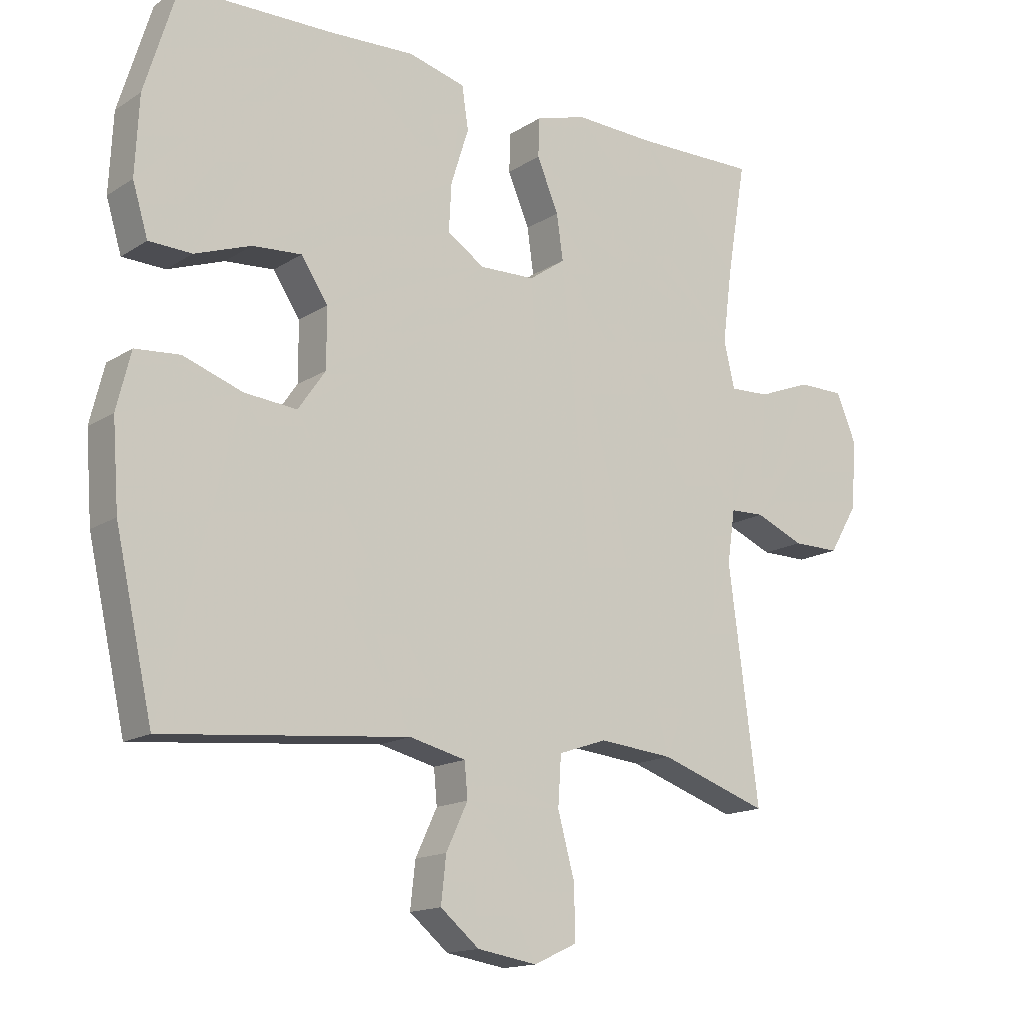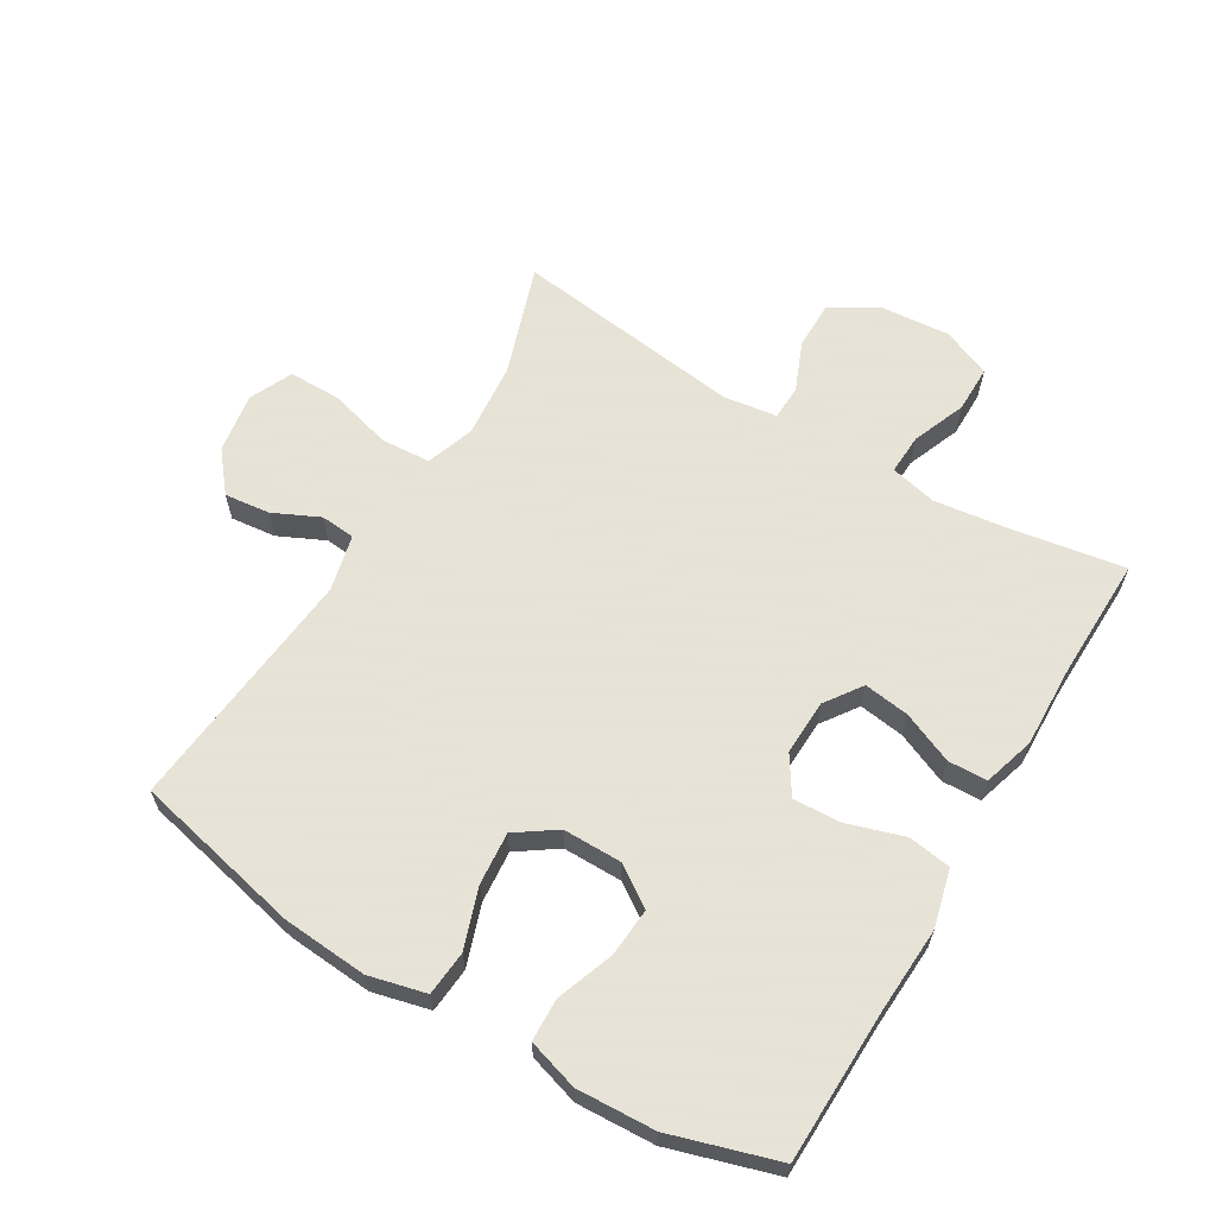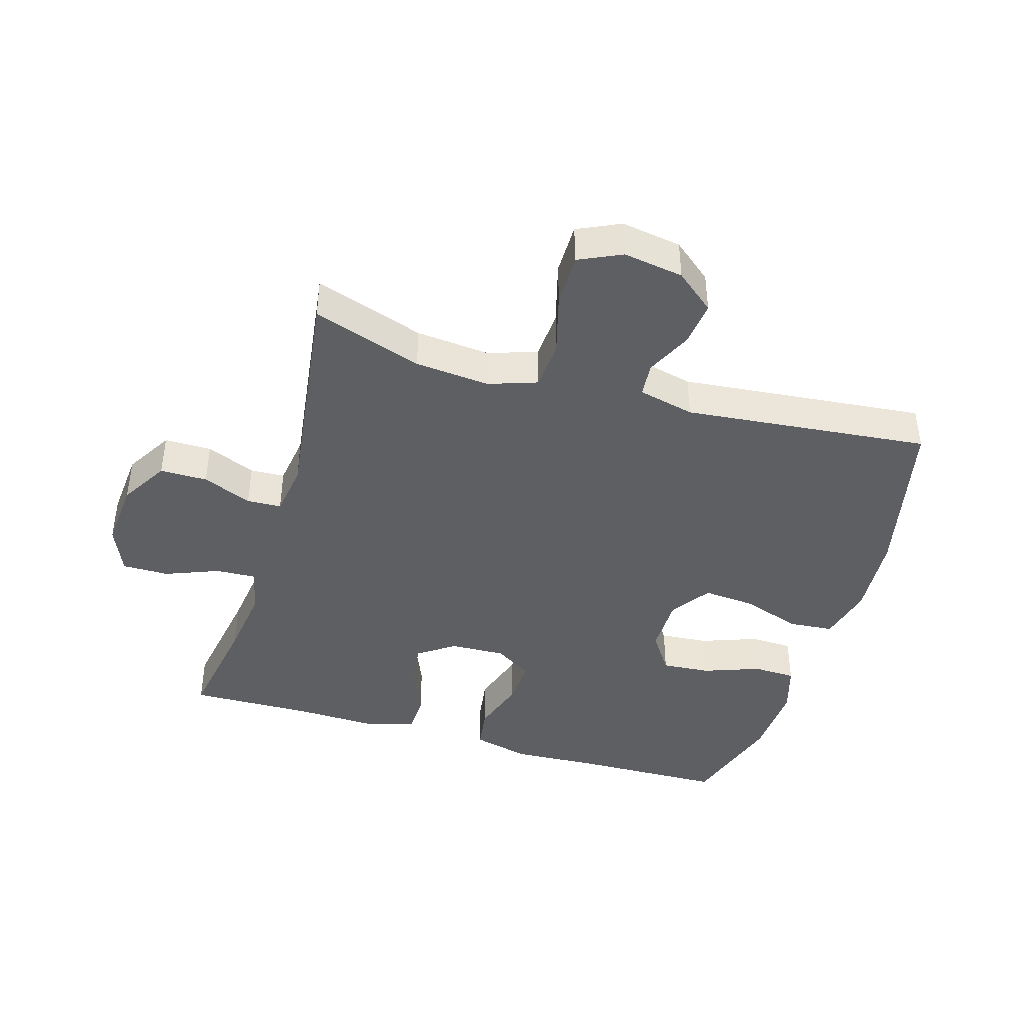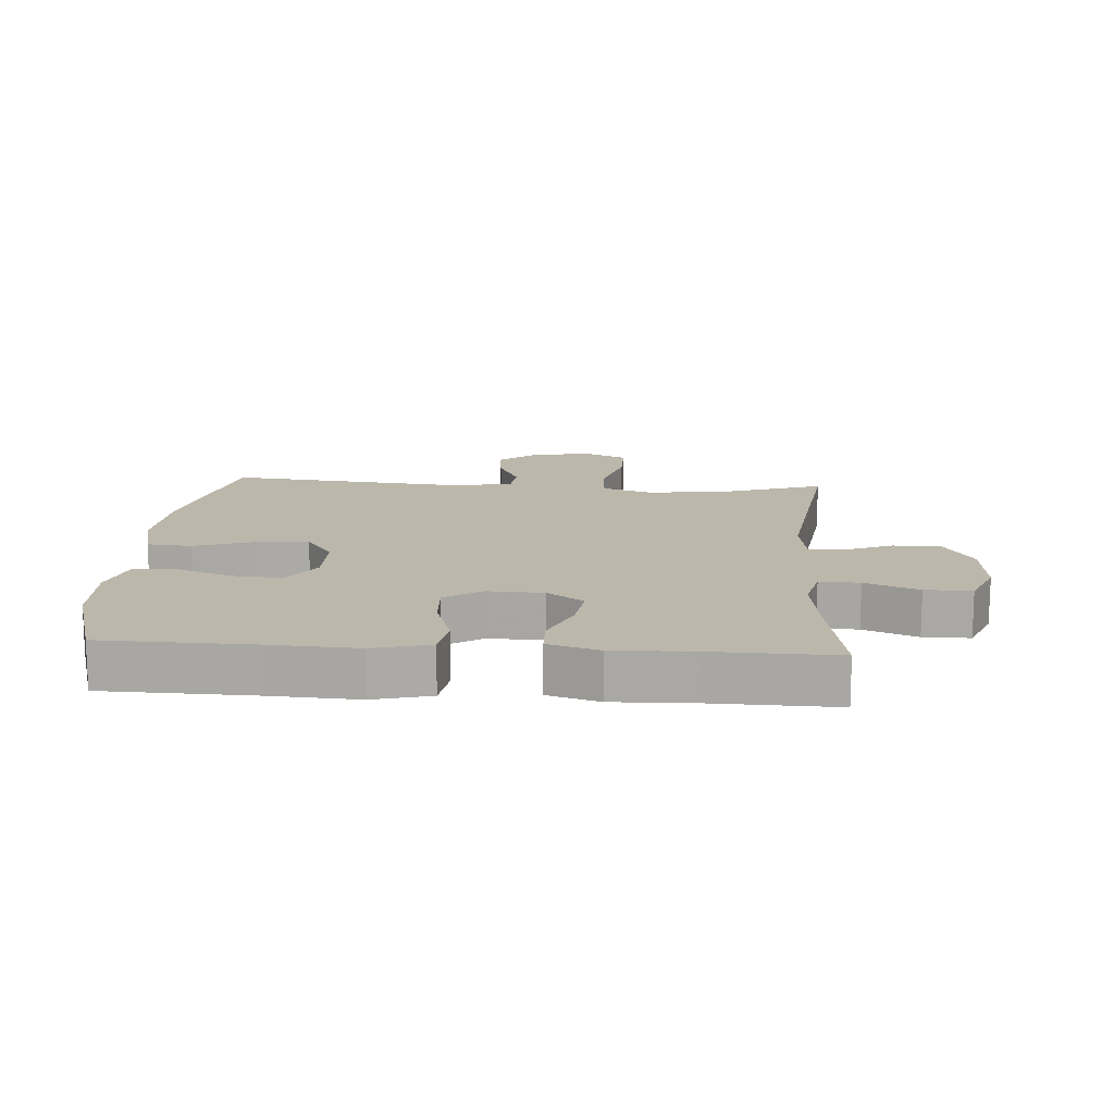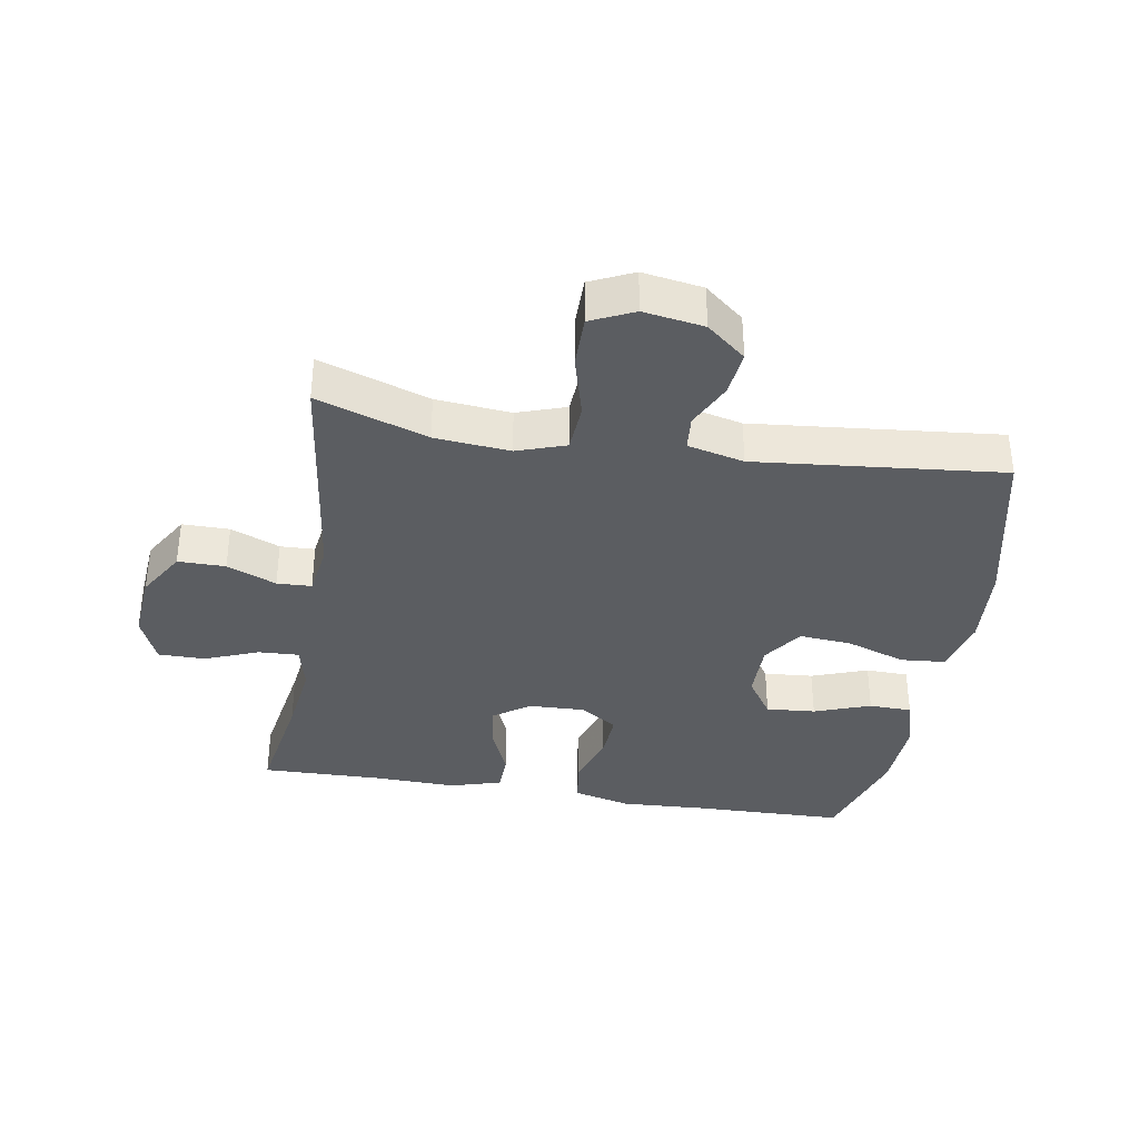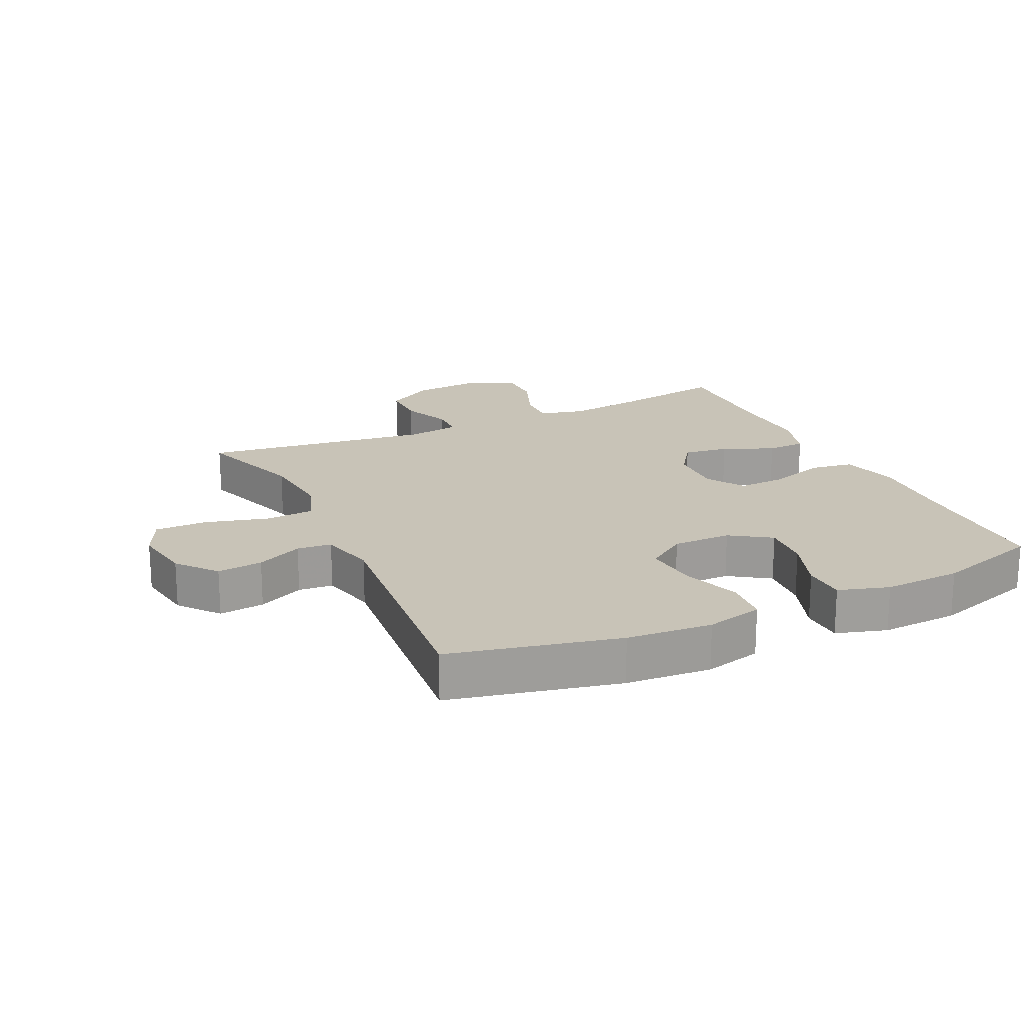
<metadata>
{"format":"obj","ext":"obj","renderer":"f3d","projection":"perspective","resolution":1024,"background":"white","views":[{"elev":-15.4,"azim":-37.2,"up":"+Z"},{"elev":62.8,"azim":-59.1,"up":"+Y"},{"elev":-42.0,"azim":163.5,"up":"+Y"},{"elev":14.4,"azim":4.0,"up":"+Y"},{"elev":-35.9,"azim":170.5,"up":"+Y"},{"elev":19.6,"azim":-115.2,"up":"+Y"}]}
</metadata>
<code>
v -0.5 0.07 0.5
v -0.262 0.07 0.505
v -0.128 0.07 0.512
v -0.038 0.07 0.489
v -0.028 0.07 0.422
v -0.056 0.07 0.334
v -0.06 0.07 0.259
v -0.001 0.07 0.221
v 0.086 0.07 0.224
v 0.143 0.07 0.264
v 0.133 0.07 0.335
v 0.099 0.07 0.415
v 0.101 0.07 0.476
v 0.181 0.07 0.5
v 0.307 0.07 0.496
v 0.5 0.07 0.5
v 0.47 0.07 0.322
v 0.455 0.07 0.207
v 0.472 0.07 0.135
v 0.535 0.07 0.138
v 0.619 0.07 0.171
v 0.692 0.07 0.171
v 0.724 0.07 0.095
v 0.715 0.07 -0.012
v 0.67 0.07 -0.087
v 0.596 0.07 -0.087
v 0.519 0.07 -0.055
v 0.465 0.07 -0.057
v 0.453 0.07 -0.14
v 0.5 0.07 -0.5
v 0.328 0.07 -0.442
v 0.211 0.07 -0.431
v 0.135 0.07 -0.457
v 0.13 0.07 -0.534
v 0.157 0.07 -0.633
v 0.157 0.07 -0.714
v 0.09 0.07 -0.745
v -0.004 0.07 -0.73
v -0.065 0.07 -0.68
v -0.057 0.07 -0.609
v -0.023 0.07 -0.537
v -0.028 0.07 -0.483
v -0.116 0.07 -0.462
v -0.5 0.07 -0.5
v -0.559 0.07 -0.237
v -0.569 0.07 -0.104
v -0.547 0.07 -0.015
v -0.477 0.07 -0.009
v -0.384 0.07 -0.041
v -0.302 0.07 -0.048
v -0.259 0.07 0.014
v -0.259 0.07 0.106
v -0.301 0.07 0.169
v -0.378 0.07 0.163
v -0.466 0.07 0.131
v -0.533 0.07 0.133
v -0.557 0.07 0.212
v -0.551 0.07 0.334
v -0.5 0 0.5
v -0.262 0 0.505
v -0.128 0 0.512
v -0.038 0 0.489
v -0.028 0 0.422
v -0.056 0 0.334
v -0.06 0 0.259
v -0.001 0 0.221
v 0.086 0 0.224
v 0.143 0 0.264
v 0.133 0 0.335
v 0.099 0 0.415
v 0.101 0 0.476
v 0.181 0 0.5
v 0.307 0 0.496
v 0.5 0 0.5
v 0.47 0 0.322
v 0.455 0 0.207
v 0.472 0 0.135
v 0.535 0 0.138
v 0.619 0 0.171
v 0.692 0 0.171
v 0.724 0 0.095
v 0.715 0 -0.012
v 0.67 0 -0.087
v 0.596 0 -0.087
v 0.519 0 -0.055
v 0.465 0 -0.057
v 0.453 0 -0.14
v 0.5 0 -0.5
v 0.328 0 -0.442
v 0.211 0 -0.431
v 0.135 0 -0.457
v 0.13 0 -0.534
v 0.157 0 -0.633
v 0.157 0 -0.714
v 0.09 0 -0.745
v -0.004 0 -0.73
v -0.065 0 -0.68
v -0.057 0 -0.609
v -0.023 0 -0.537
v -0.028 0 -0.483
v -0.116 0 -0.462
v -0.5 0 -0.5
v -0.559 0 -0.237
v -0.569 0 -0.104
v -0.547 0 -0.015
v -0.477 0 -0.009
v -0.384 0 -0.041
v -0.302 0 -0.048
v -0.259 0 0.014
v -0.259 0 0.106
v -0.301 0 0.169
v -0.378 0 0.163
v -0.466 0 0.131
v -0.533 0 0.133
v -0.557 0 0.212
v -0.551 0 0.334
f 58 1 2
f 57 58 2
f 56 57 2
f 55 56 2
f 54 55 2
f 4 5 6
f 3 4 6
f 2 3 6
f 54 2 6
f 53 54 6
f 52 53 6 7
f 51 52 7 8
f 50 51 8 9
f 47 48 49
f 46 47 49
f 45 46 49
f 44 45 49
f 43 44 49
f 42 43 49 50
f 39 40 41
f 38 39 41
f 37 38 41
f 36 37 41
f 35 36 41
f 34 35 41
f 33 34 41 42
f 42 50 9
f 33 42 9
f 32 33 9
f 29 30 31
f 32 9 10
f 31 32 10
f 29 31 10
f 28 29 10
f 25 26 27
f 24 25 27
f 23 24 27
f 22 23 27
f 21 22 27
f 20 21 27
f 19 20 27 28
f 15 16 17
f 15 17 18
f 14 15 18
f 13 14 18
f 12 13 18
f 11 12 18
f 18 19 28
f 11 18 28
f 10 11 28
f 60 59 116
f 60 116 115
f 60 115 114
f 60 114 113
f 60 113 112
f 64 63 62
f 64 62 61
f 64 61 60
f 64 60 112
f 64 112 111
f 65 64 111 110
f 66 65 110 109
f 67 66 109 108
f 107 106 105
f 107 105 104
f 107 104 103
f 107 103 102
f 107 102 101
f 108 107 101 100
f 99 98 97
f 99 97 96
f 99 96 95
f 99 95 94
f 99 94 93
f 99 93 92
f 100 99 92 91
f 67 108 100
f 67 100 91
f 67 91 90
f 89 88 87
f 68 67 90
f 68 90 89
f 68 89 87
f 68 87 86
f 85 84 83
f 85 83 82
f 85 82 81
f 85 81 80
f 85 80 79
f 85 79 78
f 86 85 78 77
f 75 74 73
f 76 75 73
f 76 73 72
f 76 72 71
f 76 71 70
f 76 70 69
f 86 77 76
f 86 76 69
f 86 69 68
f 1 59 60 2
f 2 60 61 3
f 3 61 62 4
f 4 62 63 5
f 5 63 64 6
f 6 64 65 7
f 7 65 66 8
f 8 66 67 9
f 9 67 68 10
f 10 68 69 11
f 11 69 70 12
f 12 70 71 13
f 13 71 72 14
f 14 72 73 15
f 15 73 74 16
f 16 74 75 17
f 17 75 76 18
f 18 76 77 19
f 19 77 78 20
f 20 78 79 21
f 21 79 80 22
f 22 80 81 23
f 23 81 82 24
f 24 82 83 25
f 25 83 84 26
f 26 84 85 27
f 27 85 86 28
f 28 86 87 29
f 29 87 88 30
f 30 88 89 31
f 31 89 90 32
f 32 90 91 33
f 33 91 92 34
f 34 92 93 35
f 35 93 94 36
f 36 94 95 37
f 37 95 96 38
f 38 96 97 39
f 39 97 98 40
f 40 98 99 41
f 41 99 100 42
f 42 100 101 43
f 43 101 102 44
f 44 102 103 45
f 45 103 104 46
f 46 104 105 47
f 47 105 106 48
f 48 106 107 49
f 49 107 108 50
f 50 108 109 51
f 51 109 110 52
f 52 110 111 53
f 53 111 112 54
f 54 112 113 55
f 55 113 114 56
f 56 114 115 57
f 57 115 116 58
f 58 116 59 1

</code>
